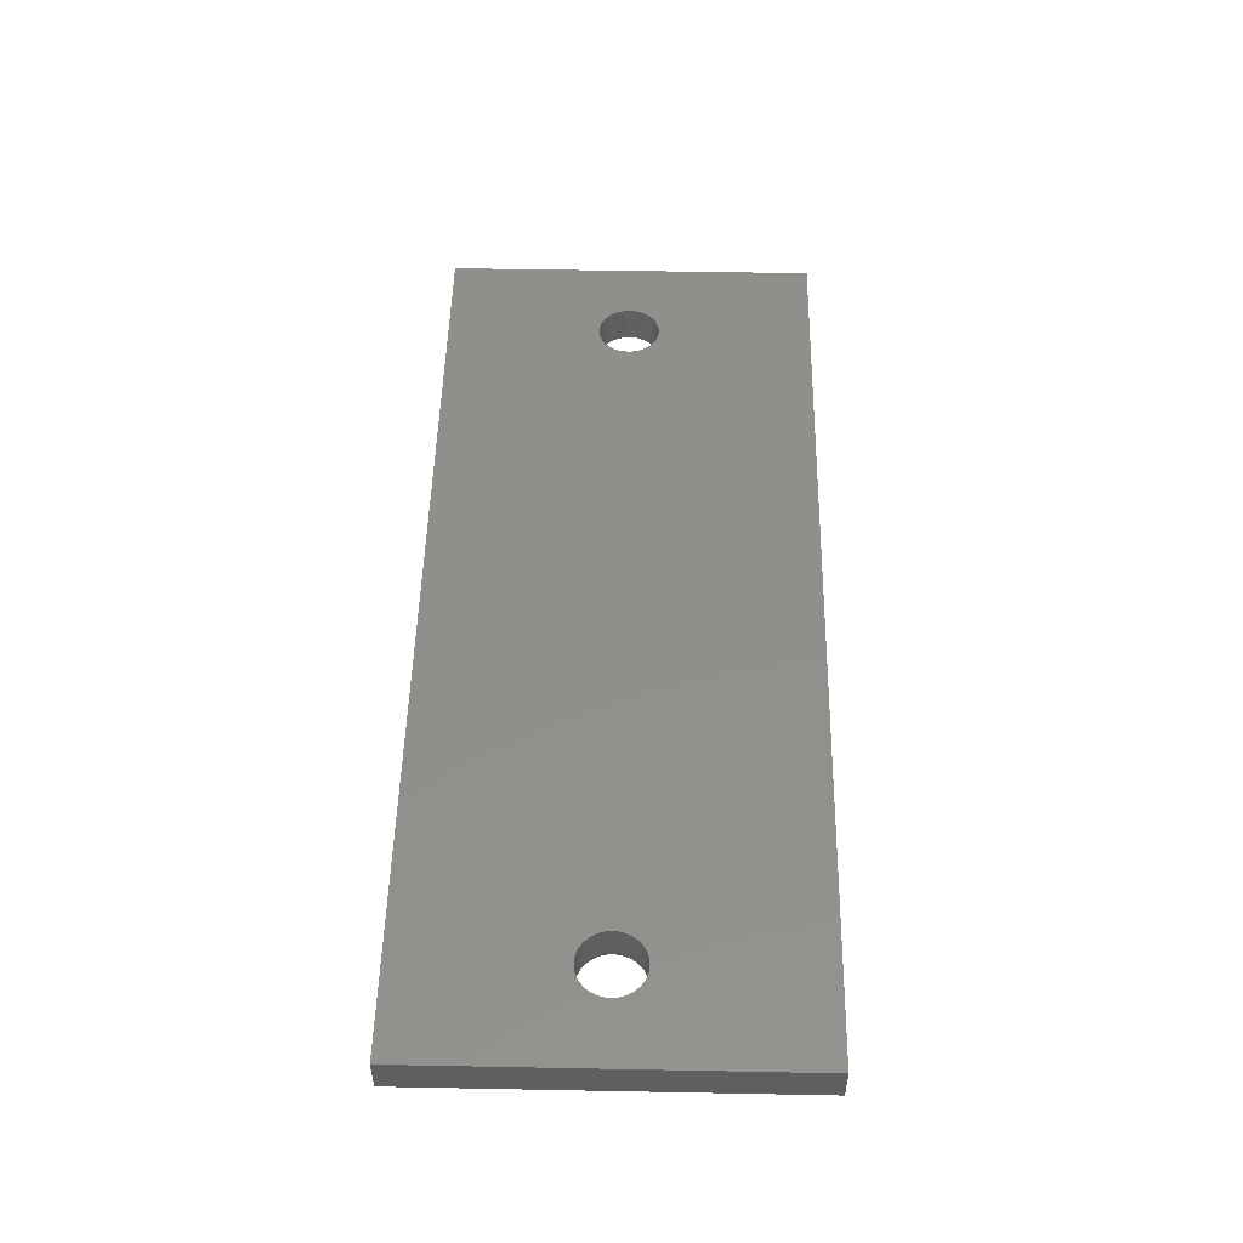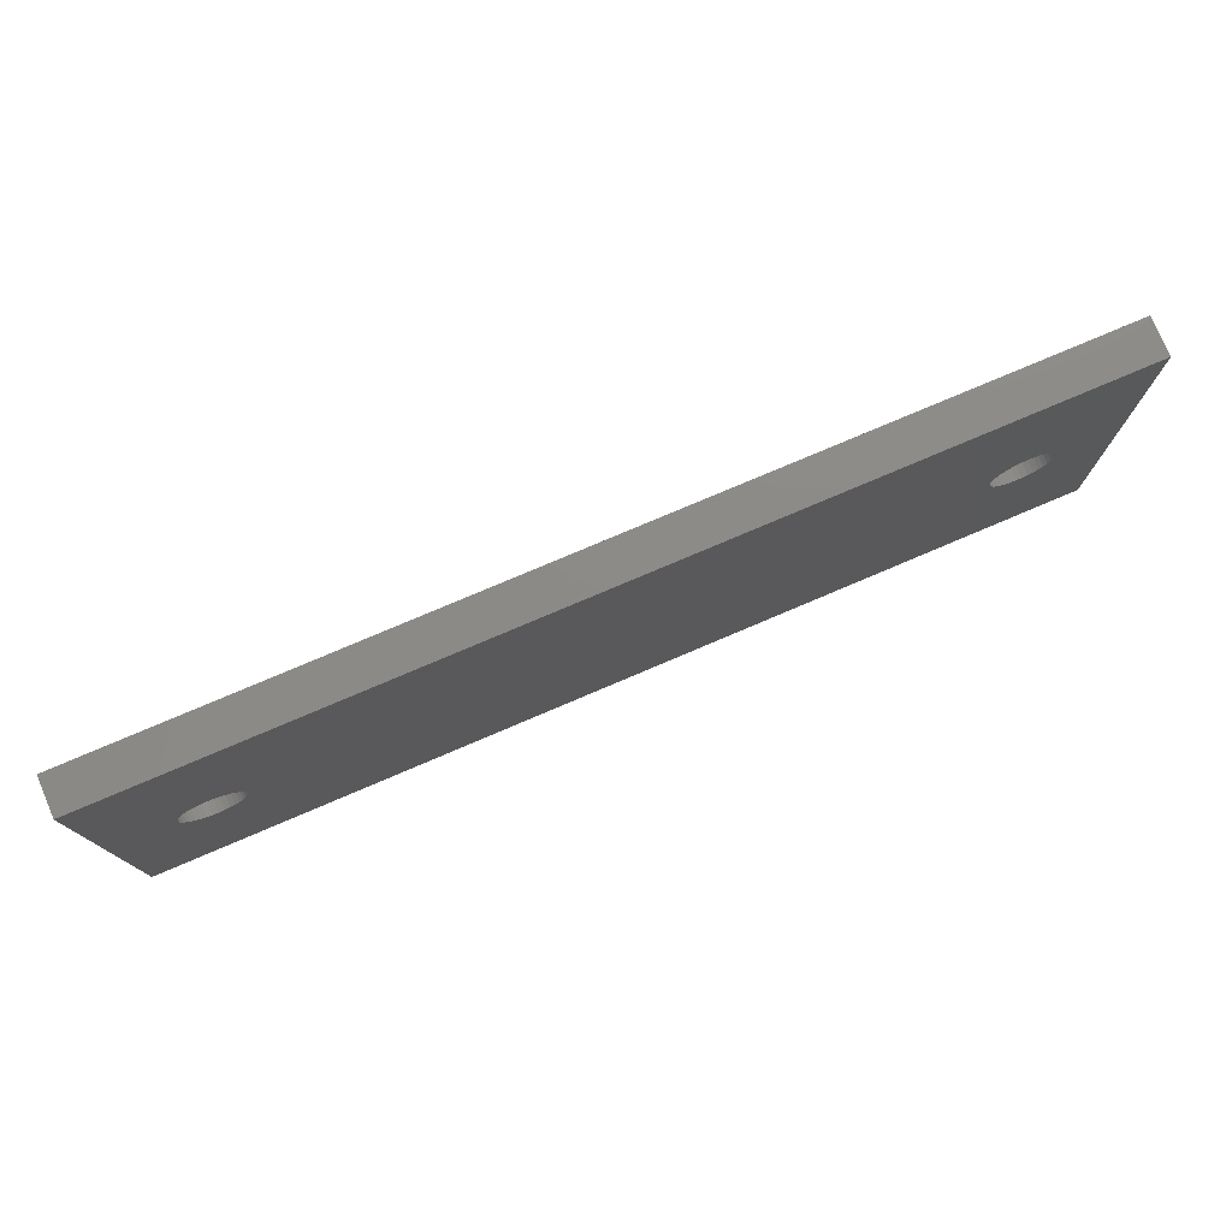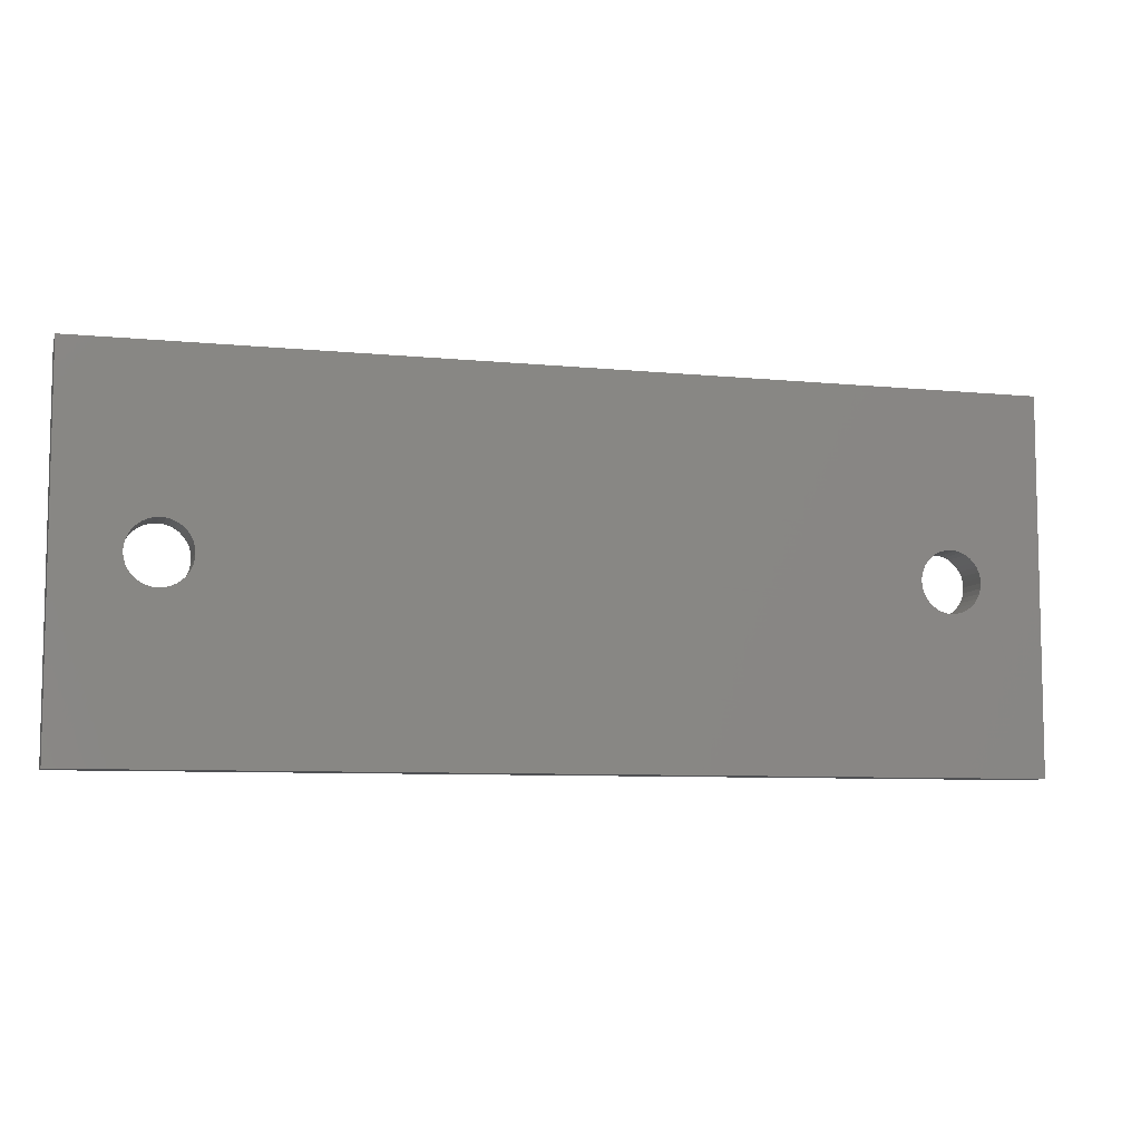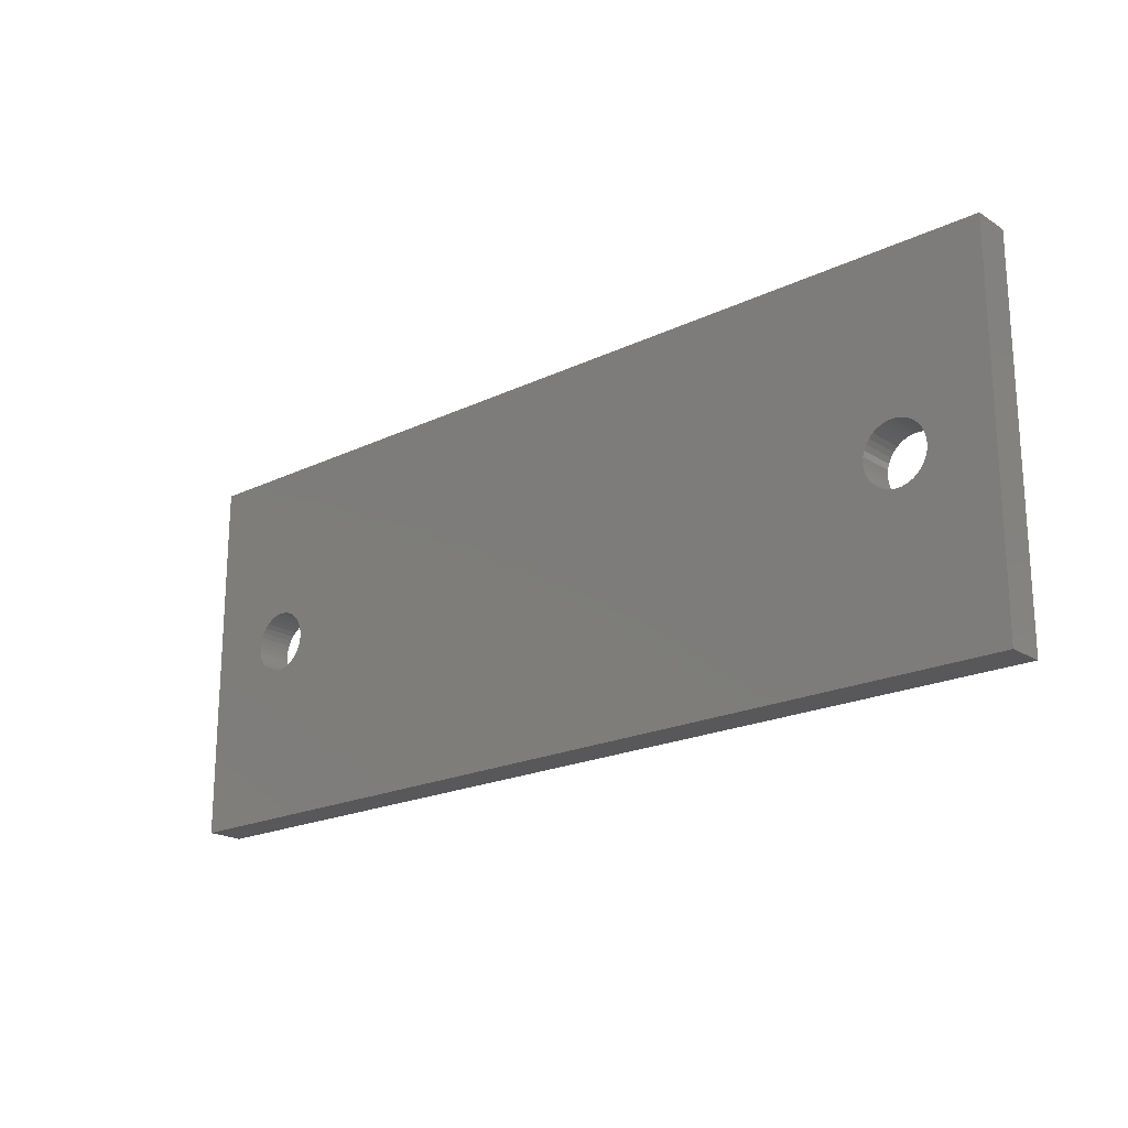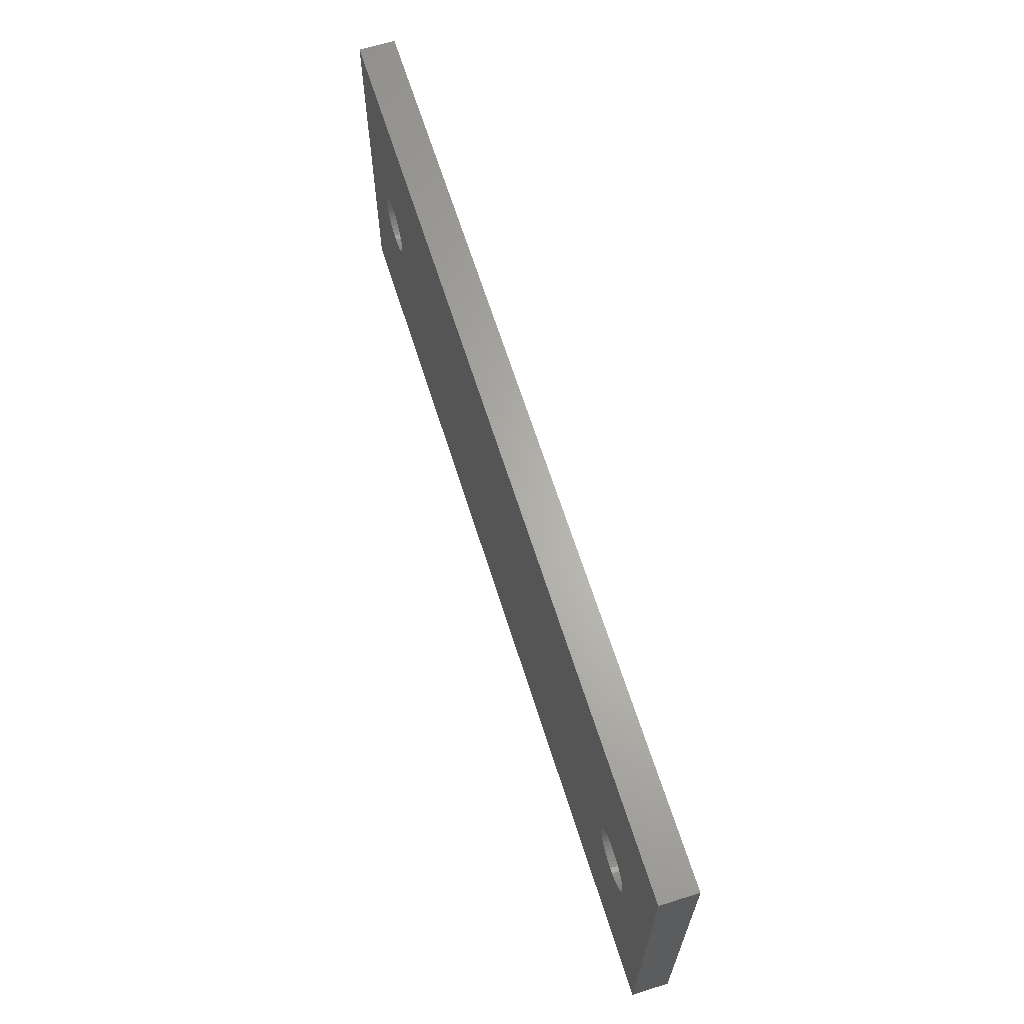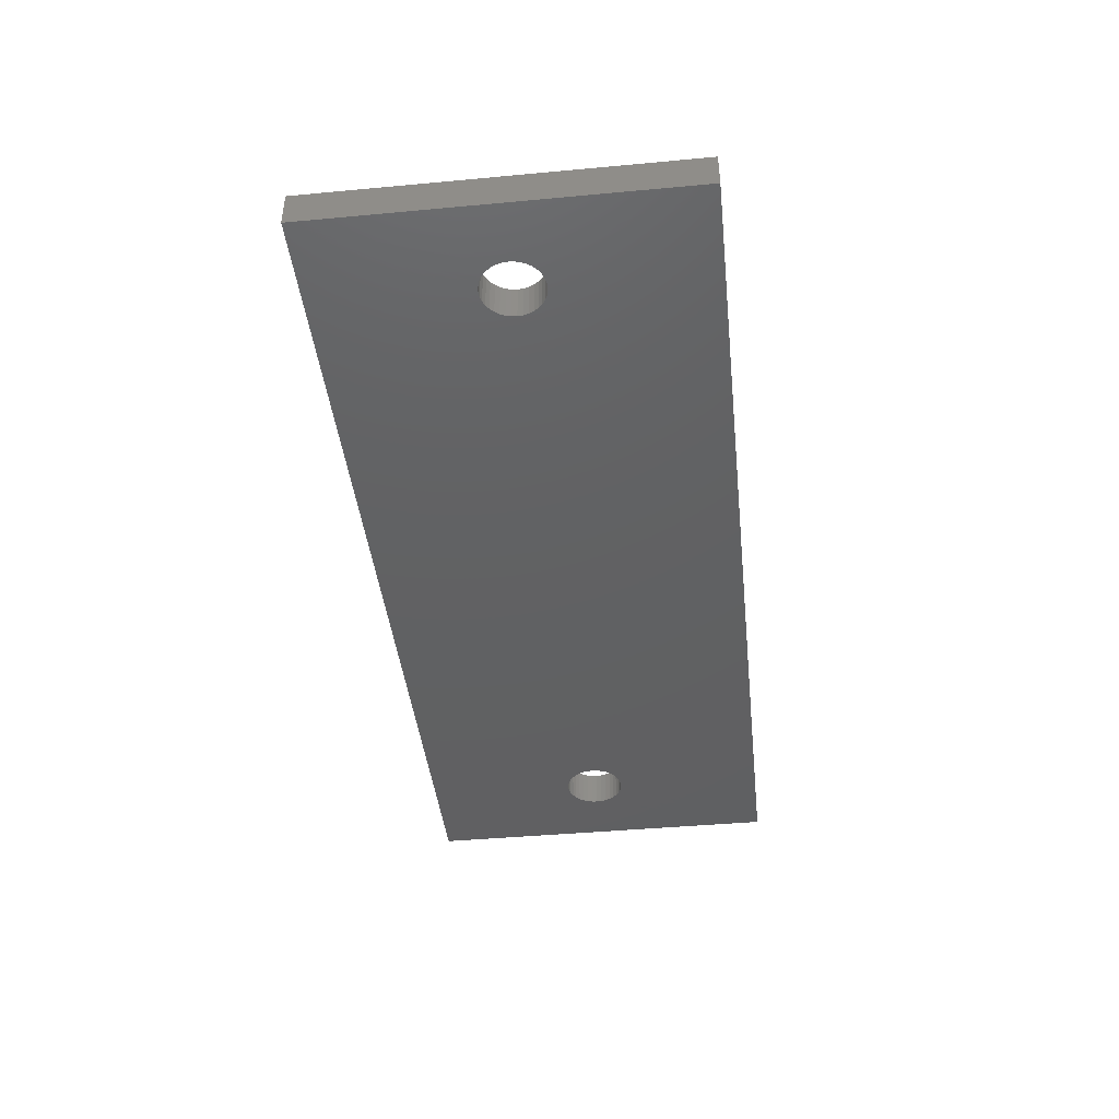
<metadata>
{"format":"stl","ext":"stl","renderer":"f3d","projection":"perspective","resolution":1024,"background":"white","views":[{"elev":50.6,"azim":-88.8,"up":"+Y"},{"elev":76.9,"azim":-23.1,"up":"+Z"},{"elev":-7.6,"azim":164.2,"up":"+Z"},{"elev":-20.2,"azim":-138.7,"up":"+Z"},{"elev":64.7,"azim":-107.4,"up":"+Z"},{"elev":-42.6,"azim":-83.7,"up":"+Y"}]}
</metadata>
<code>
# stl→obj: 100 verts, 308 faces
v 2084 1395 2292
v 2084 1395 2252
v 2084 1391 2292
v 2084 1391 2252
v 2184 1395 2292
v 2184 1391 2292
v 2184 1395 2252
v 2184 1391 2252
v 2173 1395 2275
v 2172 1395 2275
v 2097 1395 2272
v 2094 1395 2269
v 2095 1395 2269
v 2171 1395 2274
v 2171 1395 2273
v 2177 1395 2271
v 2177 1395 2272
v 2171 1395 2275
v 2095 1395 2270
v 2096 1395 2270
v 2097 1395 2271
v 2173 1395 2269
v 2175 1395 2269
v 2175 1395 2270
v 2176 1395 2270
v 2177 1395 2273
v 2177 1395 2274
v 2176 1395 2275
v 2175 1395 2275
v 2092 1395 2270
v 2171 1395 2271
v 2171 1395 2270
v 2172 1395 2270
v 2174 1395 2269
v 2093 1395 2275
v 2092 1395 2275
v 2093 1395 2269
v 2174 1395 2276
v 2097 1395 2274
v 2095 1395 2275
v 2094 1395 2276
v 2170 1395 2272
v 2171 1395 2272
v 2097 1395 2273
v 2173 1395 2276
v 2096 1395 2275
v 2093 1395 2276
v 2091 1395 2275
v 2091 1395 2274
v 2091 1395 2272
v 2091 1395 2271
v 2091 1395 2270
v 2091 1395 2273
v 2090 1395 2272
v 2171 1391 2274
v 2177 1391 2272
v 2093 1391 2276
v 2094 1391 2276
v 2177 1391 2271
v 2171 1391 2271
v 2171 1391 2272
v 2176 1391 2270
v 2175 1391 2270
v 2091 1391 2274
v 2091 1391 2275
v 2092 1391 2275
v 2093 1391 2275
v 2173 1391 2275
v 2173 1391 2276
v 2172 1391 2270
v 2171 1391 2270
v 2096 1391 2275
v 2170 1391 2272
v 2095 1391 2275
v 2171 1391 2273
v 2171 1391 2275
v 2172 1391 2275
v 2175 1391 2275
v 2176 1391 2275
v 2177 1391 2274
v 2177 1391 2273
v 2175 1391 2269
v 2174 1391 2269
v 2173 1391 2269
v 2174 1391 2276
v 2097 1391 2274
v 2092 1391 2270
v 2091 1391 2270
v 2091 1391 2271
v 2091 1391 2272
v 2090 1391 2272
v 2091 1391 2273
v 2094 1391 2269
v 2093 1391 2269
v 2097 1391 2271
v 2096 1391 2270
v 2095 1391 2270
v 2095 1391 2269
v 2097 1391 2273
v 2097 1391 2272
f 1 2 3
f 3 2 4
f 5 1 6
f 6 1 3
f 7 5 8
f 8 5 6
f 2 7 4
f 4 7 8
f 9 10 11
f 11 10 10
f 11 10 11
f 10 12 13
f 14 14 12
f 12 14 15
f 16 17 7
f 7 17 17
f 7 17 5
f 12 10 12
f 12 10 18
f 12 18 14
f 13 19 10
f 10 19 20
f 10 20 20
f 20 21 10
f 10 21 21
f 10 21 11
f 7 22 22
f 23 24 7
f 7 24 25
f 25 25 7
f 7 25 16
f 7 16 16
f 17 26 5
f 5 26 27
f 5 27 27
f 27 28 5
f 5 28 28
f 5 28 29
f 30 30 2
f 31 32 2
f 2 32 33
f 2 33 7
f 7 33 33
f 7 33 22
f 22 34 7
f 7 34 34
f 7 34 23
f 1 35 36
f 30 37 2
f 2 37 37
f 2 37 12
f 29 29 5
f 5 29 38
f 5 38 38
f 39 39 5
f 40 41 1
f 15 42 12
f 12 42 43
f 12 43 2
f 2 43 31
f 2 31 31
f 39 5 44
f 44 5 38
f 44 38 11
f 11 38 45
f 11 45 9
f 39 46 5
f 5 46 46
f 5 46 1
f 1 46 40
f 1 40 40
f 41 41 1
f 1 41 47
f 1 47 35
f 36 36 1
f 1 36 48
f 1 48 49
f 50 51 2
f 51 51 2
f 2 51 52
f 2 52 30
f 49 49 1
f 1 49 53
f 1 53 2
f 2 53 54
f 2 54 50
f 55 55 3
f 8 6 56
f 3 57 58
f 56 56 8
f 8 56 59
f 8 59 59
f 60 61 4
f 59 62 8
f 8 62 62
f 8 62 63
f 64 64 3
f 3 64 65
f 3 65 66
f 66 66 3
f 3 66 67
f 3 67 57
f 68 69 6
f 70 71 4
f 4 71 60
f 4 60 60
f 72 73 74
f 74 73 74
f 55 3 75
f 75 3 58
f 75 58 73
f 73 58 58
f 73 58 74
f 55 76 3
f 3 76 77
f 3 77 6
f 6 77 77
f 6 77 68
f 6 78 78
f 78 79 6
f 6 79 79
f 6 79 80
f 80 80 6
f 6 80 81
f 6 81 56
f 63 82 8
f 8 82 83
f 8 83 83
f 83 84 8
f 8 84 84
f 8 84 4
f 4 84 70
f 4 70 70
f 69 85 6
f 6 85 85
f 6 85 78
f 72 72 73
f 73 72 86
f 73 86 86
f 87 88 4
f 4 88 89
f 4 89 89
f 89 90 4
f 4 90 91
f 4 91 3
f 3 91 92
f 3 92 64
f 93 93 4
f 4 93 94
f 94 94 4
f 4 94 87
f 4 87 87
f 95 95 61
f 61 95 96
f 96 96 61
f 61 96 97
f 61 97 4
f 4 97 98
f 4 98 93
f 86 99 73
f 73 99 100
f 73 100 61
f 61 100 100
f 61 100 95
f 99 11 100
f 100 11 11
f 100 11 100
f 100 11 21
f 100 21 95
f 95 21 21
f 95 21 95
f 95 21 20
f 95 20 96
f 96 20 20
f 96 20 96
f 96 20 19
f 96 19 97
f 97 19 13
f 97 13 98
f 98 13 12
f 98 12 93
f 93 12 12
f 93 12 93
f 93 12 37
f 93 37 94
f 94 37 37
f 94 37 94
f 94 37 30
f 94 30 87
f 87 30 30
f 87 30 87
f 87 30 52
f 87 52 88
f 88 52 51
f 88 51 89
f 89 51 51
f 89 51 89
f 89 51 50
f 89 50 90
f 90 50 54
f 90 54 91
f 91 54 53
f 91 53 92
f 92 53 49
f 92 49 64
f 64 49 49
f 64 49 64
f 64 49 48
f 64 48 65
f 65 48 36
f 65 36 66
f 66 36 36
f 66 36 66
f 66 36 35
f 66 35 67
f 67 35 47
f 67 47 57
f 57 47 41
f 57 41 58
f 58 41 41
f 58 41 58
f 58 41 40
f 58 40 74
f 74 40 40
f 74 40 74
f 74 40 46
f 74 46 72
f 72 46 46
f 72 46 72
f 72 46 39
f 72 39 86
f 86 39 39
f 86 39 86
f 86 39 44
f 86 44 99
f 99 44 11
f 81 17 56
f 56 17 17
f 56 17 56
f 56 17 16
f 56 16 59
f 59 16 16
f 59 16 59
f 59 16 25
f 59 25 62
f 62 25 25
f 62 25 62
f 62 25 24
f 62 24 63
f 63 24 23
f 63 23 82
f 82 23 34
f 82 34 83
f 83 34 34
f 83 34 83
f 83 34 22
f 83 22 84
f 84 22 22
f 84 22 84
f 84 22 33
f 84 33 70
f 70 33 33
f 70 33 70
f 70 33 32
f 70 32 71
f 71 32 31
f 71 31 60
f 60 31 31
f 60 31 60
f 60 31 43
f 60 43 61
f 61 43 42
f 61 42 73
f 73 42 15
f 73 15 75
f 75 15 14
f 75 14 55
f 55 14 14
f 55 14 55
f 55 14 18
f 55 18 76
f 76 18 10
f 76 10 77
f 77 10 10
f 77 10 77
f 77 10 9
f 77 9 68
f 68 9 45
f 68 45 69
f 69 45 38
f 69 38 85
f 85 38 38
f 85 38 85
f 85 38 29
f 85 29 78
f 78 29 29
f 78 29 78
f 78 29 28
f 78 28 79
f 79 28 28
f 79 28 79
f 79 28 27
f 79 27 80
f 80 27 27
f 80 27 80
f 80 27 26
f 80 26 81
f 81 26 17

</code>
